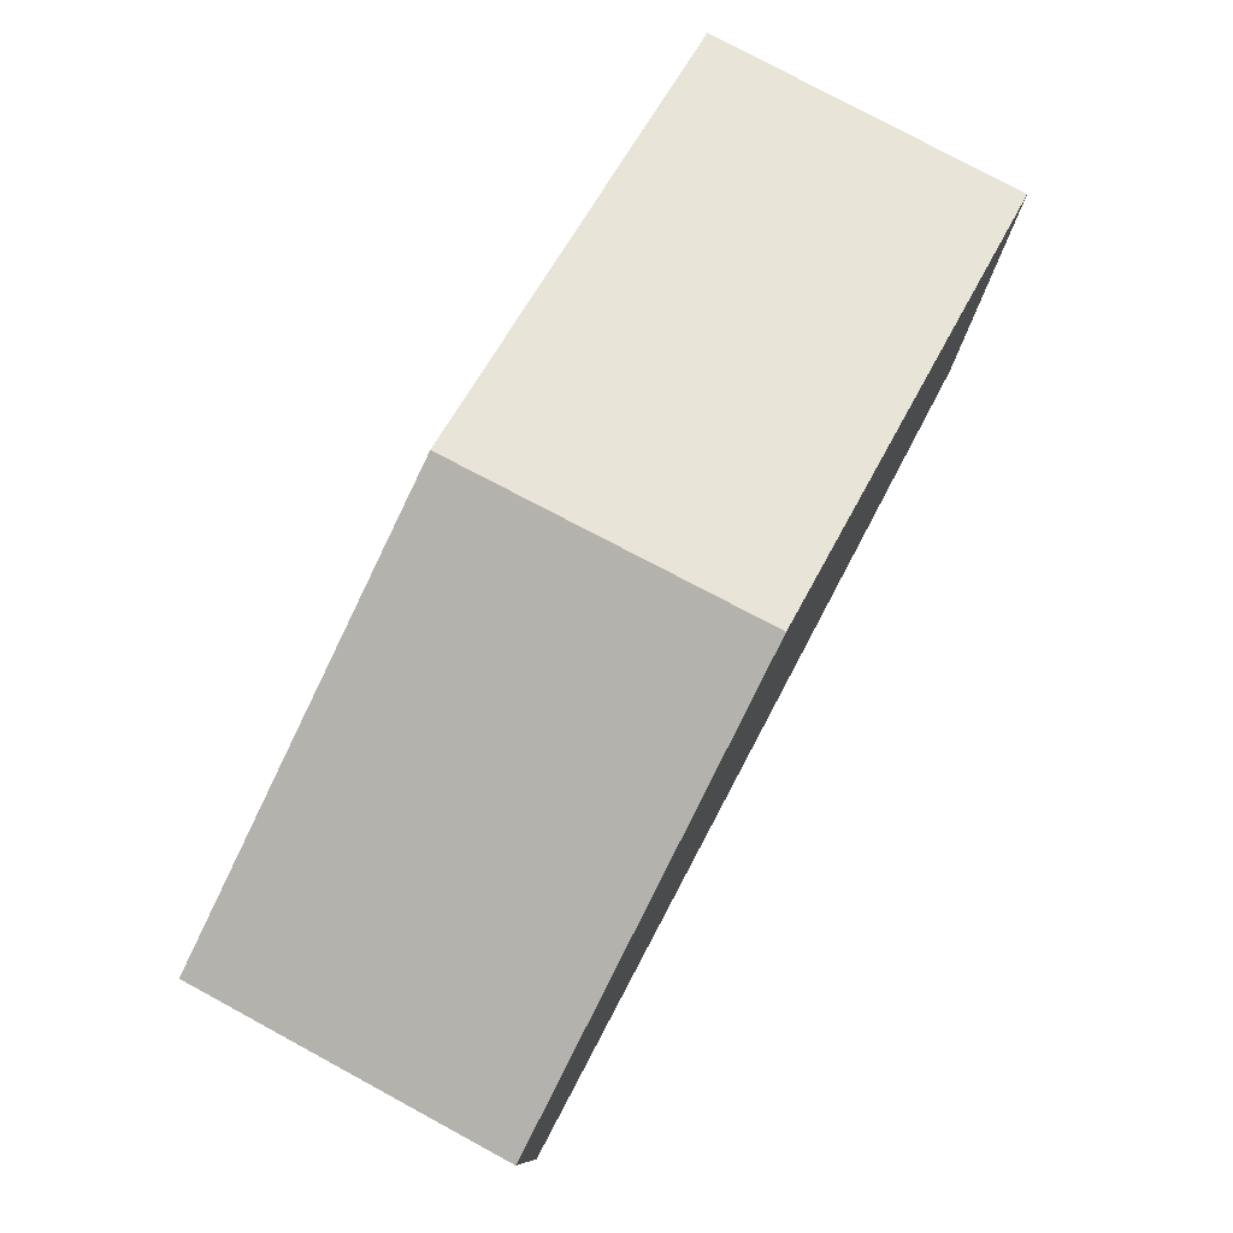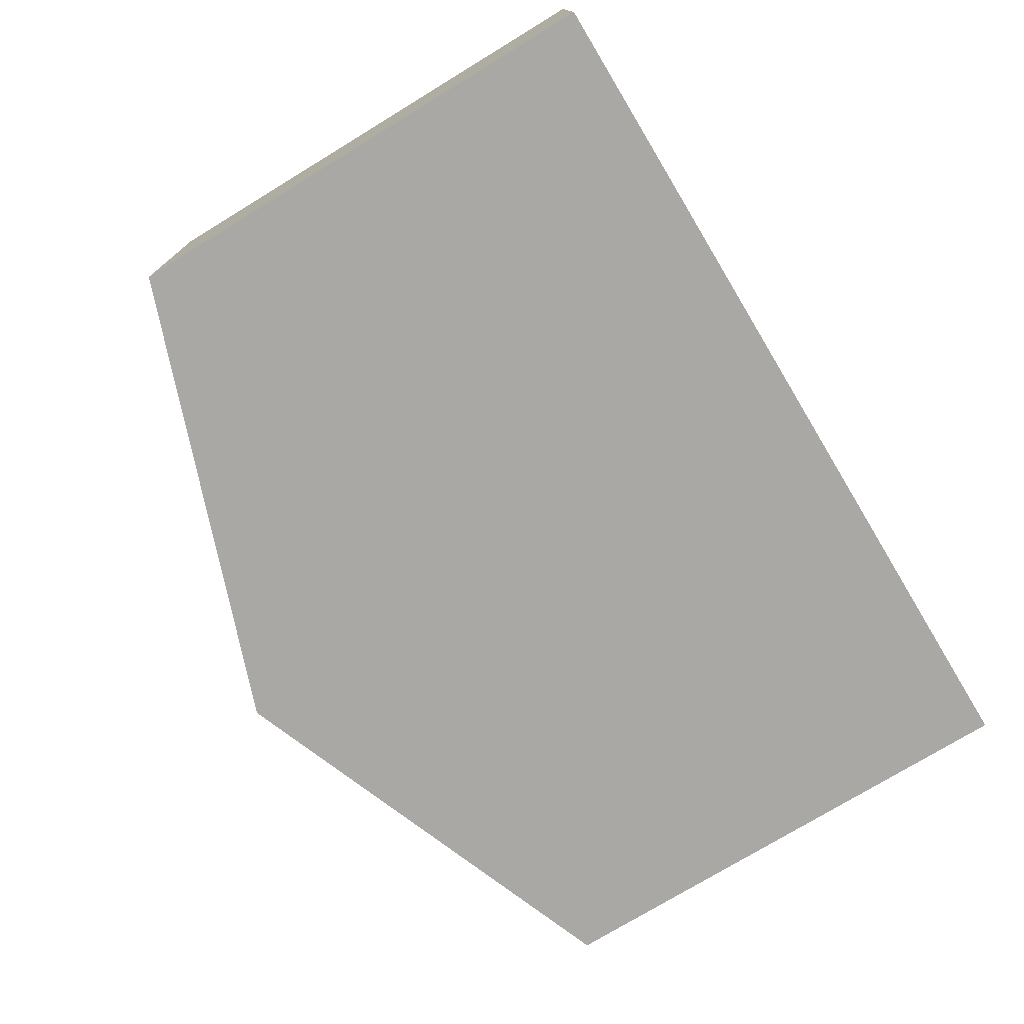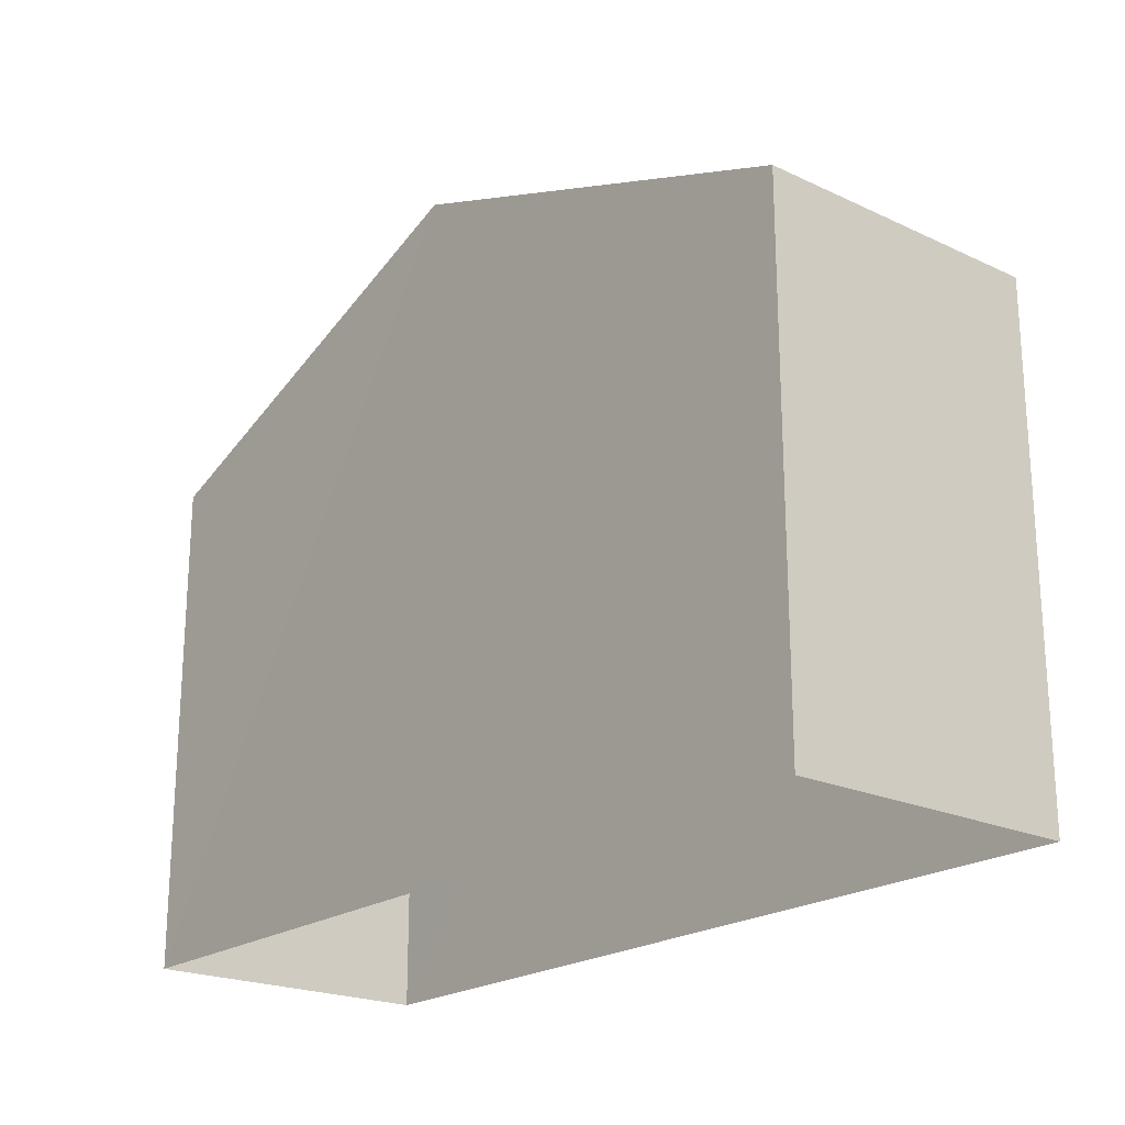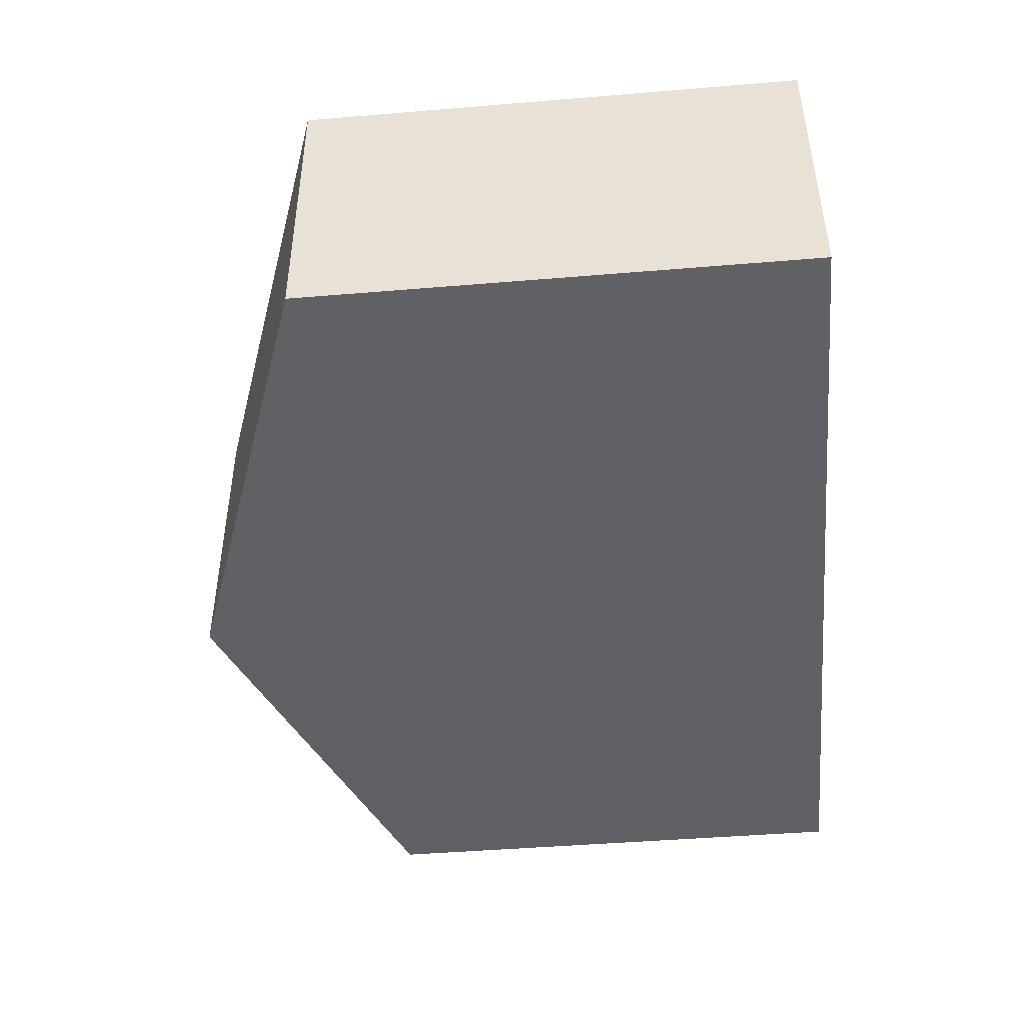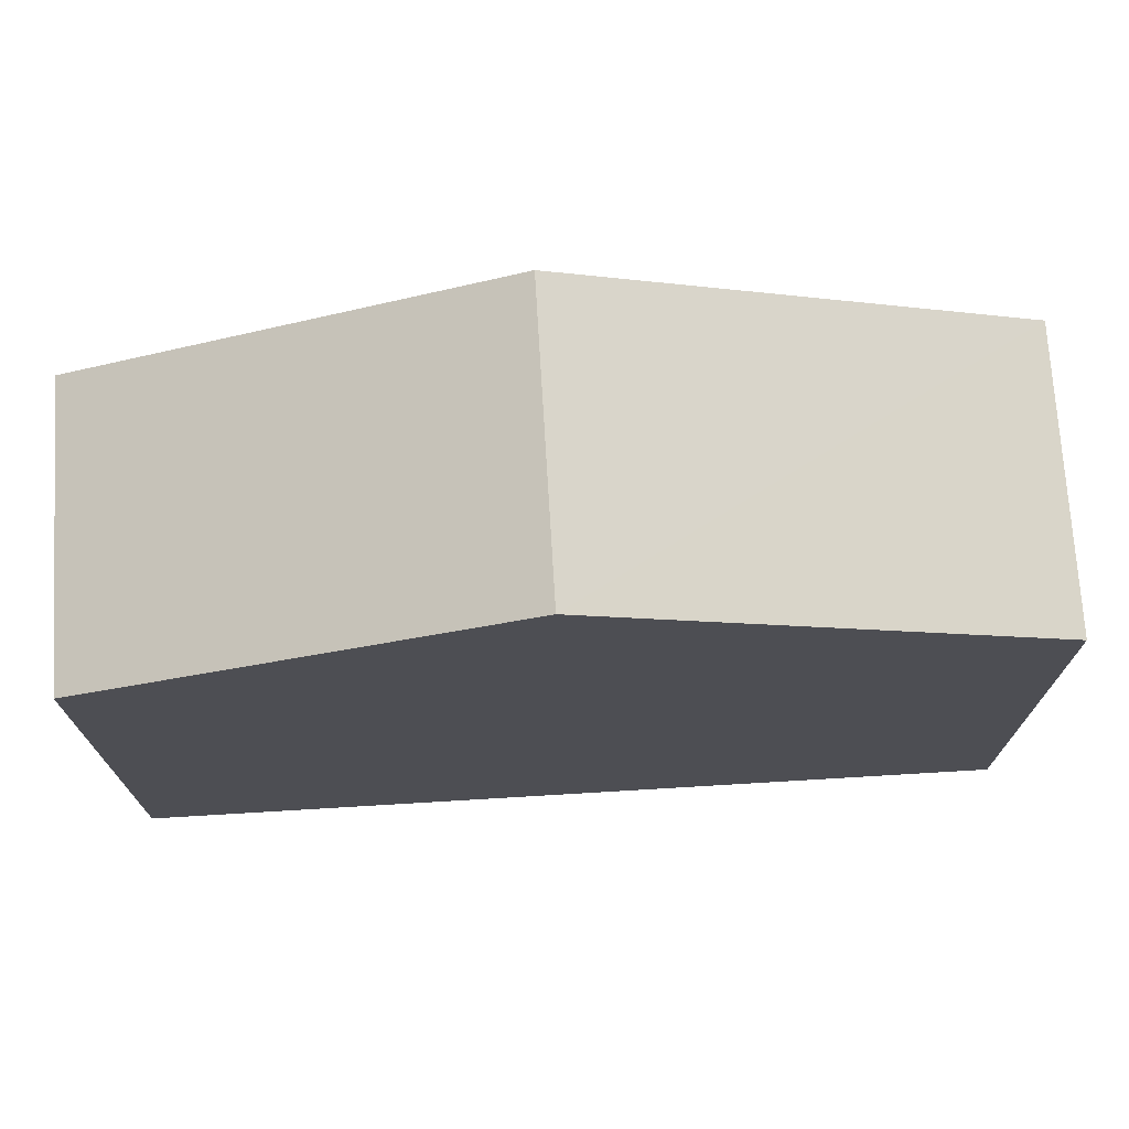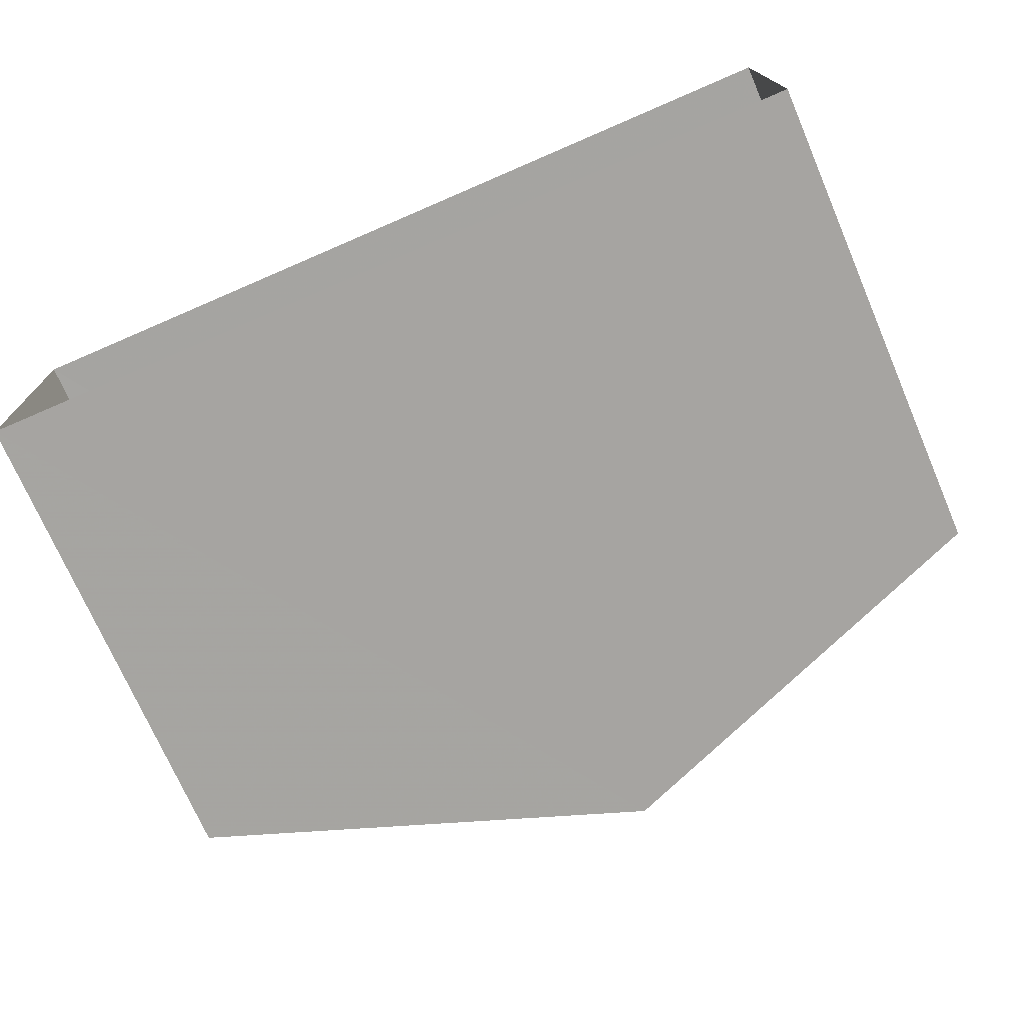
<metadata>
{"format":"obj","ext":"obj","renderer":"f3d","projection":"perspective","resolution":1024,"background":"white","views":[{"elev":78.6,"azim":-63.4,"up":"+Z"},{"elev":-76.0,"azim":121.2,"up":"+Y"},{"elev":-21.4,"azim":49.1,"up":"+Z"},{"elev":-46.8,"azim":95.5,"up":"+Y"},{"elev":72.4,"azim":-4.8,"up":"+Z"},{"elev":-72.8,"azim":-156.8,"up":"+Y"}]}
</metadata>
<code>
v -3.719e+05 -1.034e+05 34.41
v -3.719e+05 -1.034e+05 34.41
v -3.719e+05 -1.034e+05 34.41
v -3.719e+05 -1.034e+05 34.41
v -3.719e+05 -1.034e+05 41.11
v -3.719e+05 -1.034e+05 41.11
v -3.719e+05 -1.034e+05 43.3
v -3.719e+05 -1.034e+05 43.3
v -3.719e+05 -1.034e+05 41.11
v -3.719e+05 -1.034e+05 41.11
f 1 2 3
f 4 1 3
f 5 6 7
f 8 5 7
f 7 9 8
f 7 10 9
f 6 4 3
f 6 5 4
f 6 3 7
f 3 2 7
f 2 10 7
f 9 1 8
f 1 4 8
f 4 5 8
f 10 2 1
f 9 10 1

</code>
